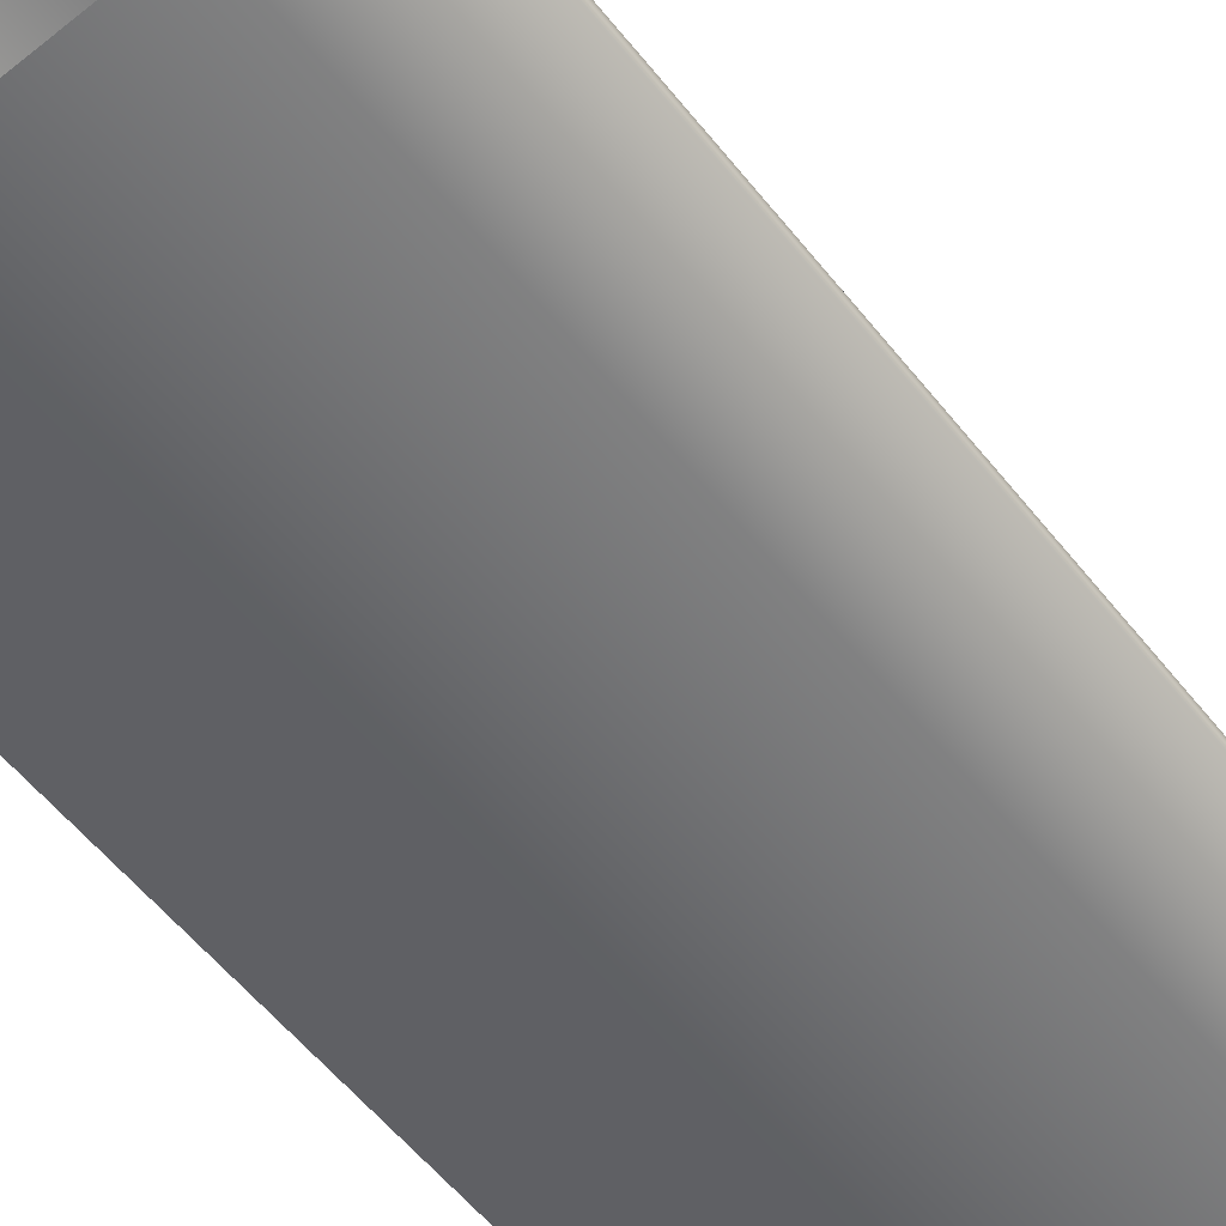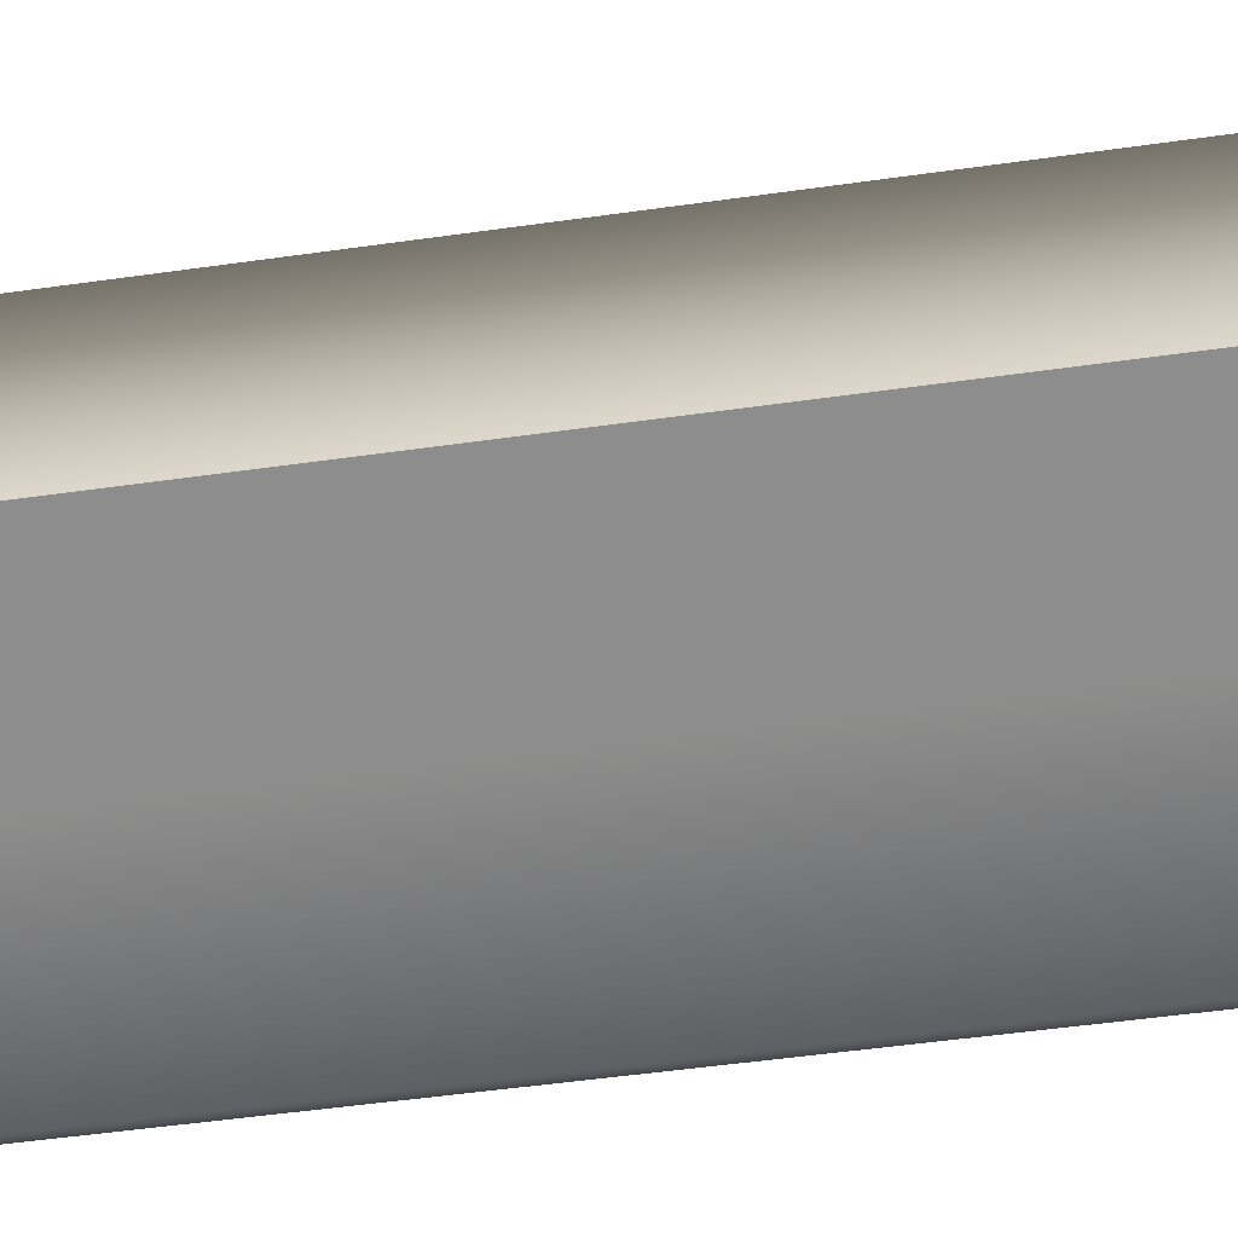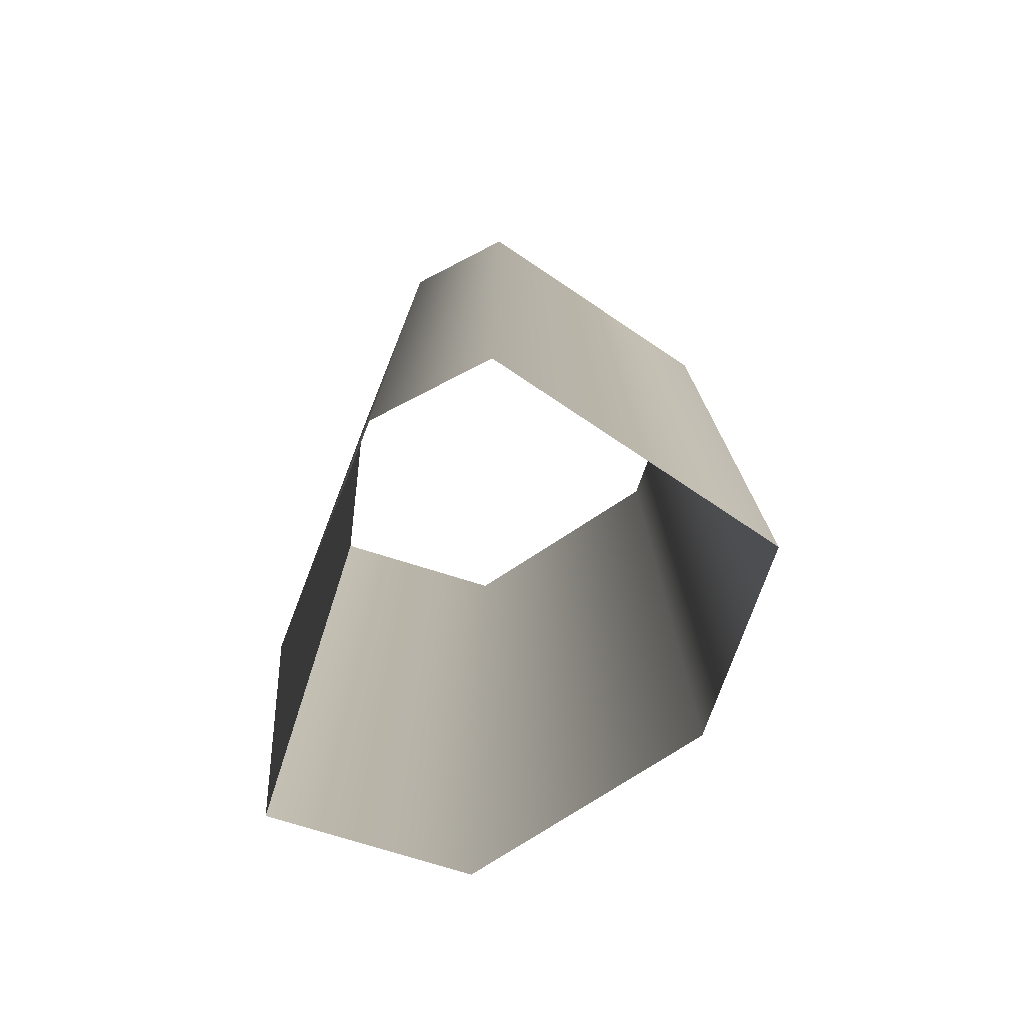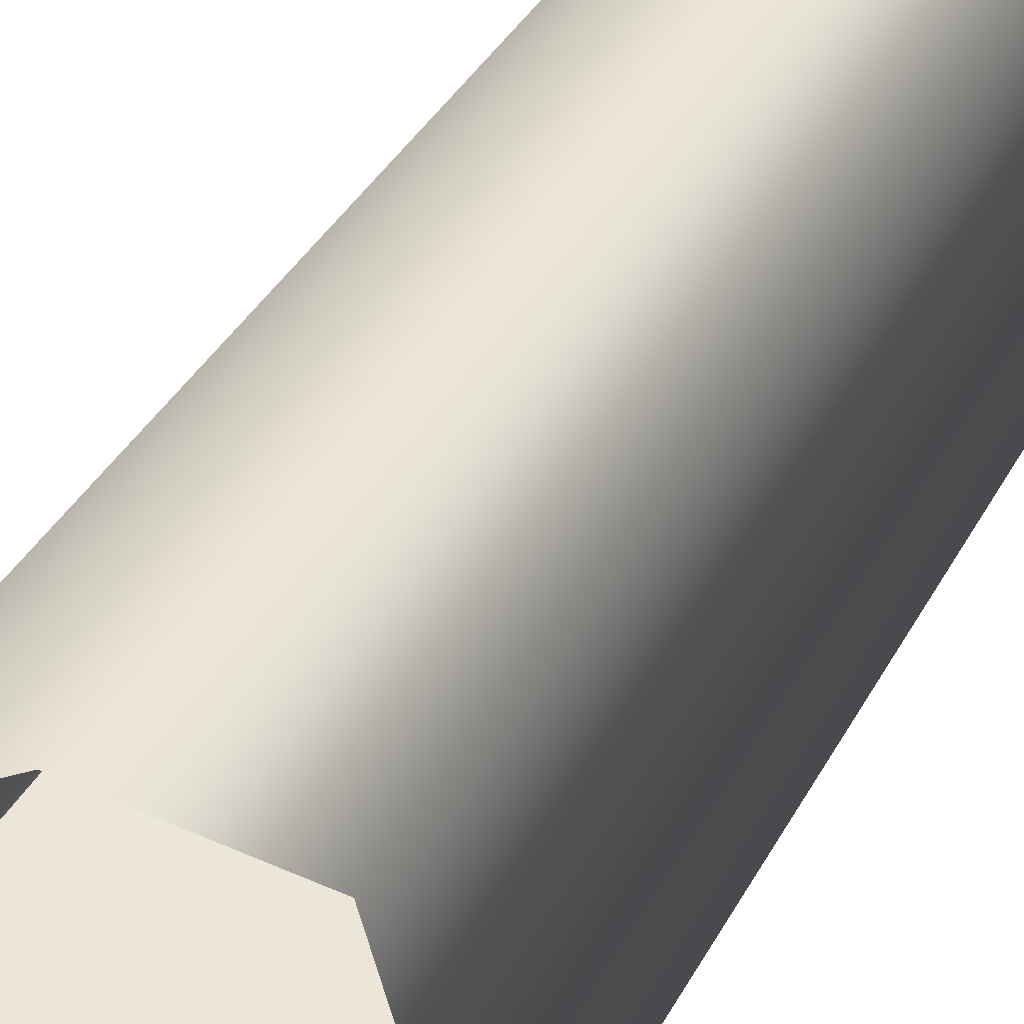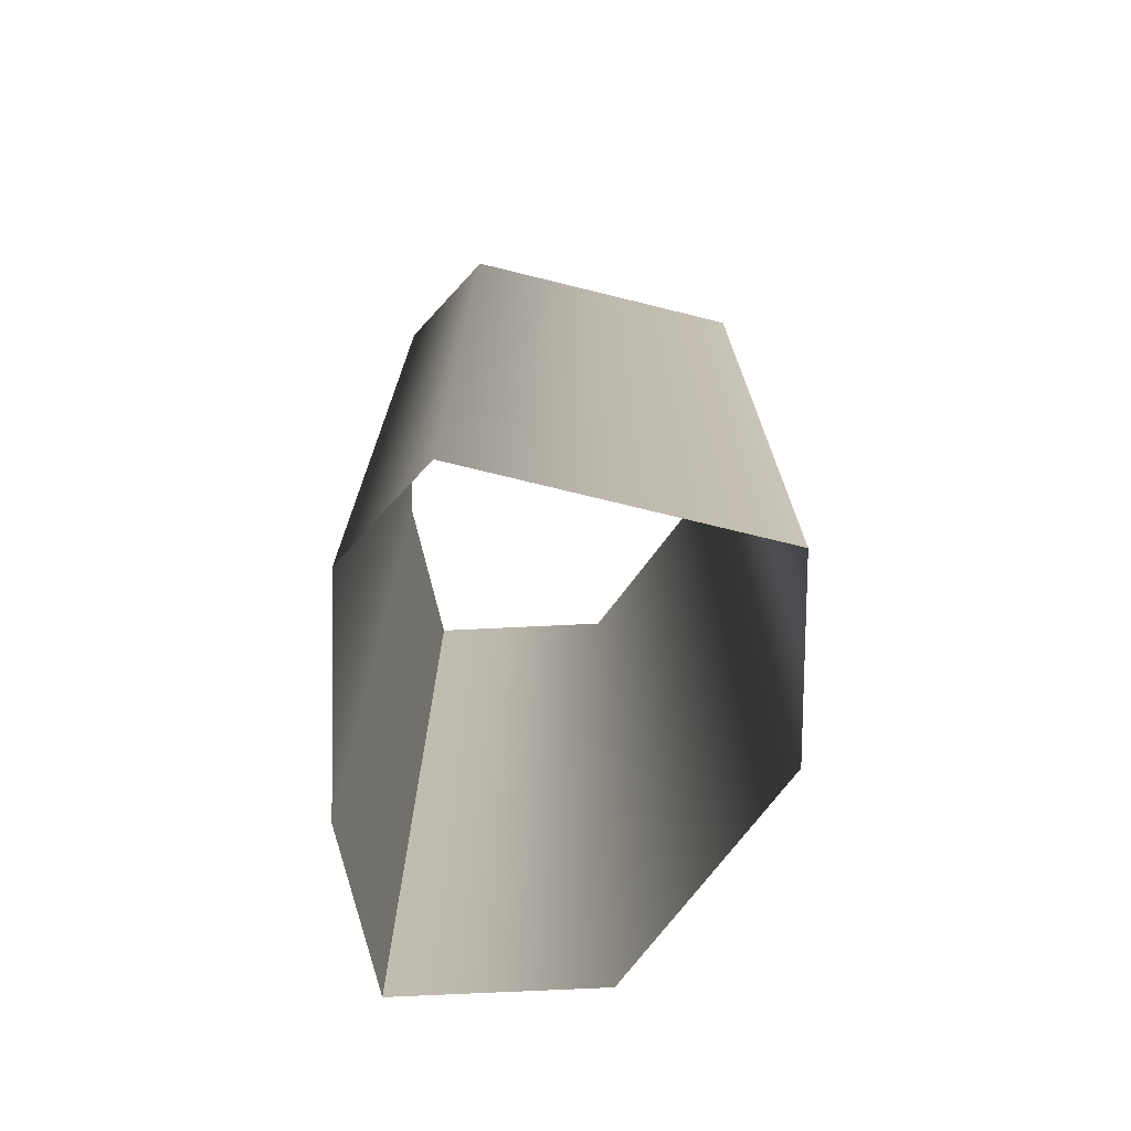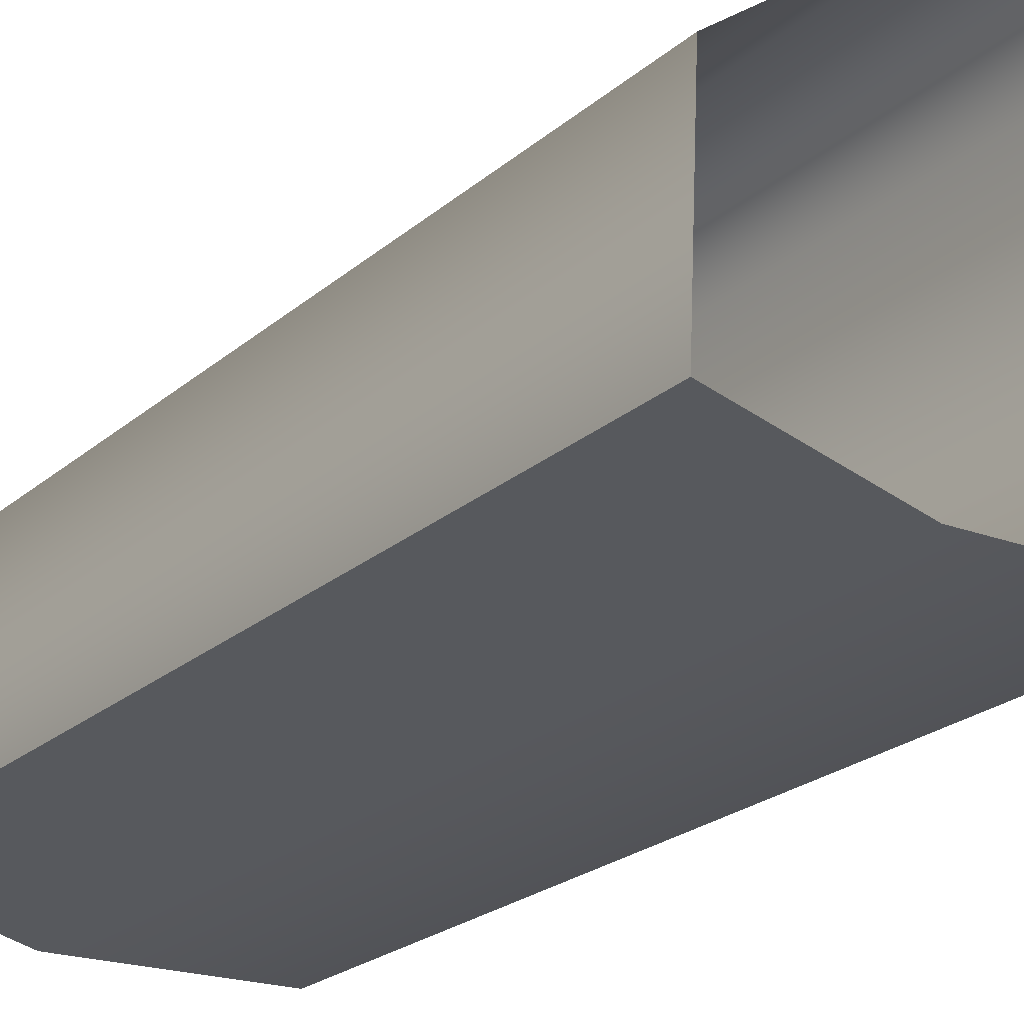
<metadata>
{"format":"obj","ext":"obj","renderer":"f3d","projection":"perspective","resolution":1024,"background":"white","views":[{"elev":-59.1,"azim":-141.3,"up":"+Z"},{"elev":-51.9,"azim":98.7,"up":"+Z"},{"elev":-76.0,"azim":-109.9,"up":"+Y"},{"elev":42.1,"azim":-152.3,"up":"+Z"},{"elev":-72.8,"azim":-90.0,"up":"+Y"},{"elev":-23.3,"azim":144.5,"up":"+Z"}]}
</metadata>
<code>
g
v 64.94 108.4 -122.5
v 64.94 94.42 -122.5
v 64.81 108.4 -119.6
v 64.81 94.42 -119.6
v 61.88 108.4 -117.4
v 61.88 94.42 -117.4
v 59.13 108.4 -117.4
v 59.13 94.42 -117.4
v 58.07 108.4 -121.7
v 58.07 94.42 -121.7
v 59.35 108.4 -122.9
v 59.35 94.42 -122.9
v 62.6 108.4 -123
v 62.6 94.42 -123
v 64.94 108.4 -122.5
v 64.94 94.42 -122.5
g _0
f 3 2 1
f 2 3 4
f 5 4 3
f 4 5 6
f 7 6 5
f 6 7 8
f 9 8 7
f 8 9 10
f 11 10 9
f 10 11 12
f 13 12 11
f 12 13 14
f 15 14 13
f 14 15 16

</code>
